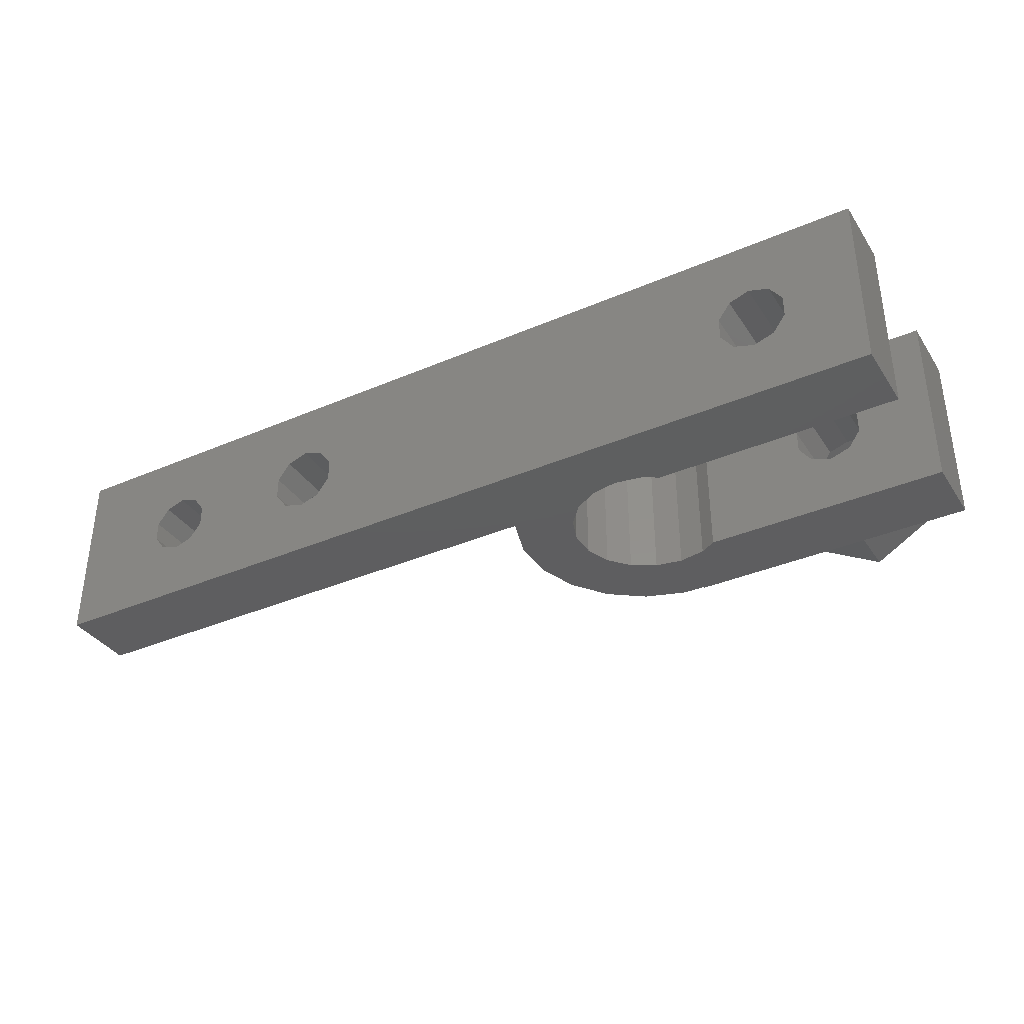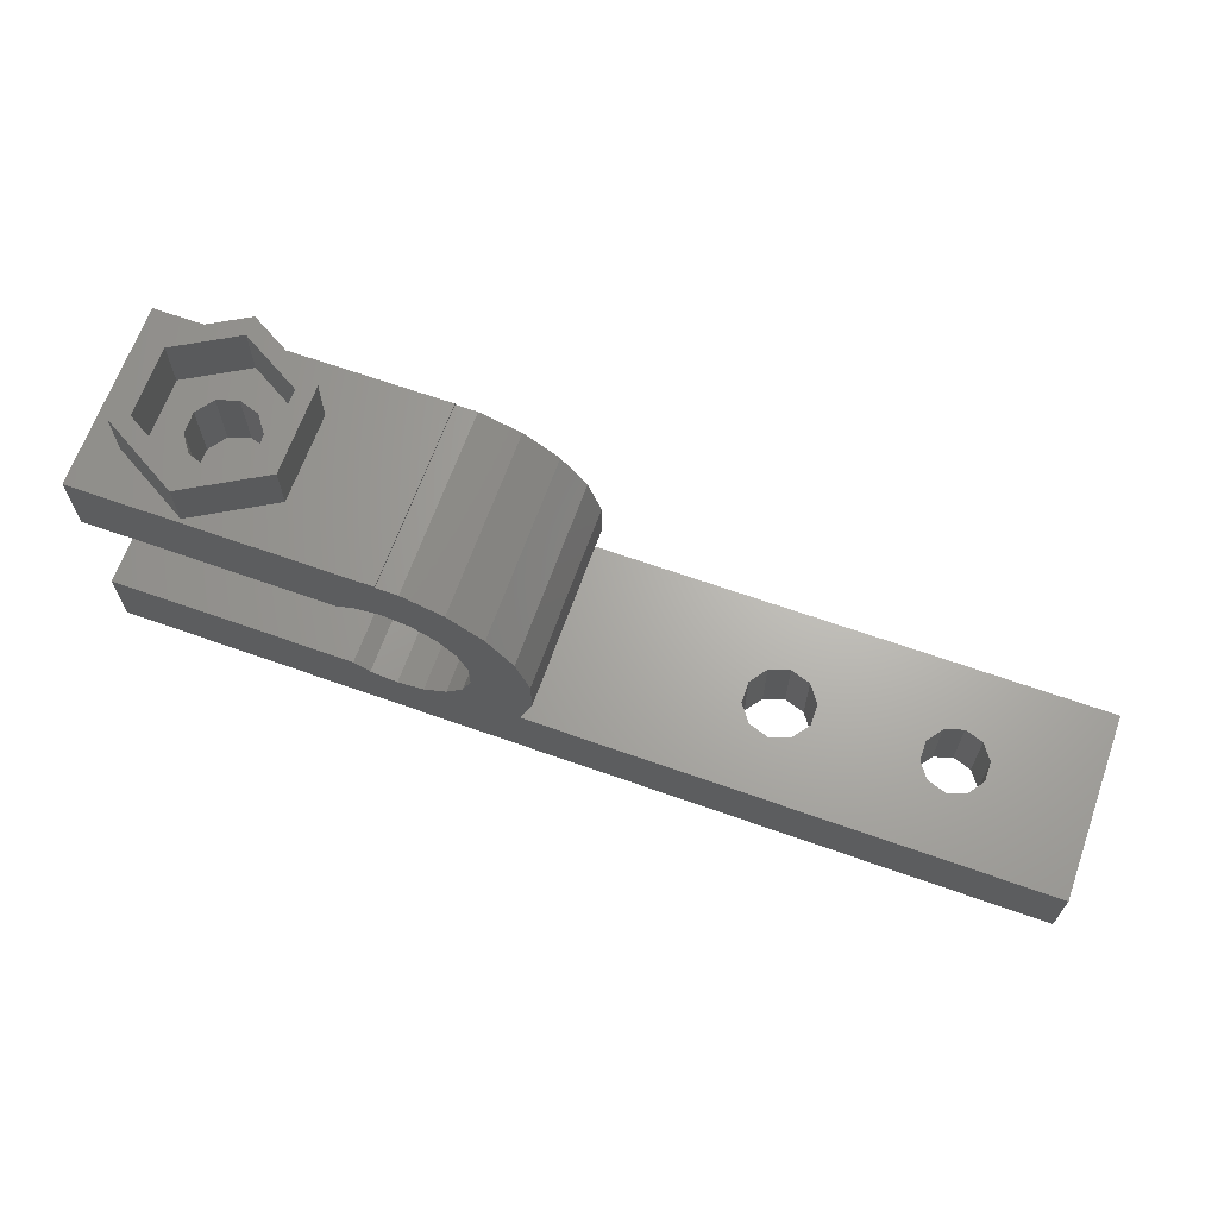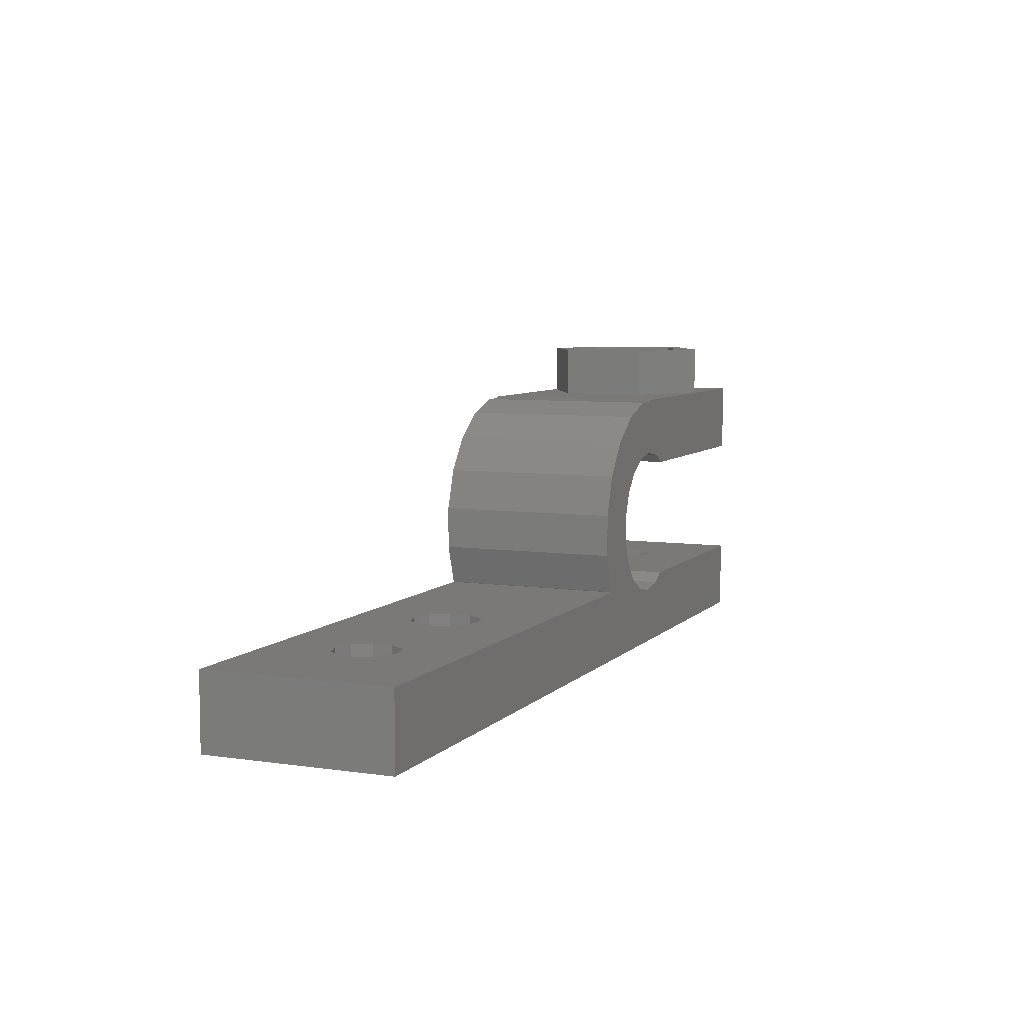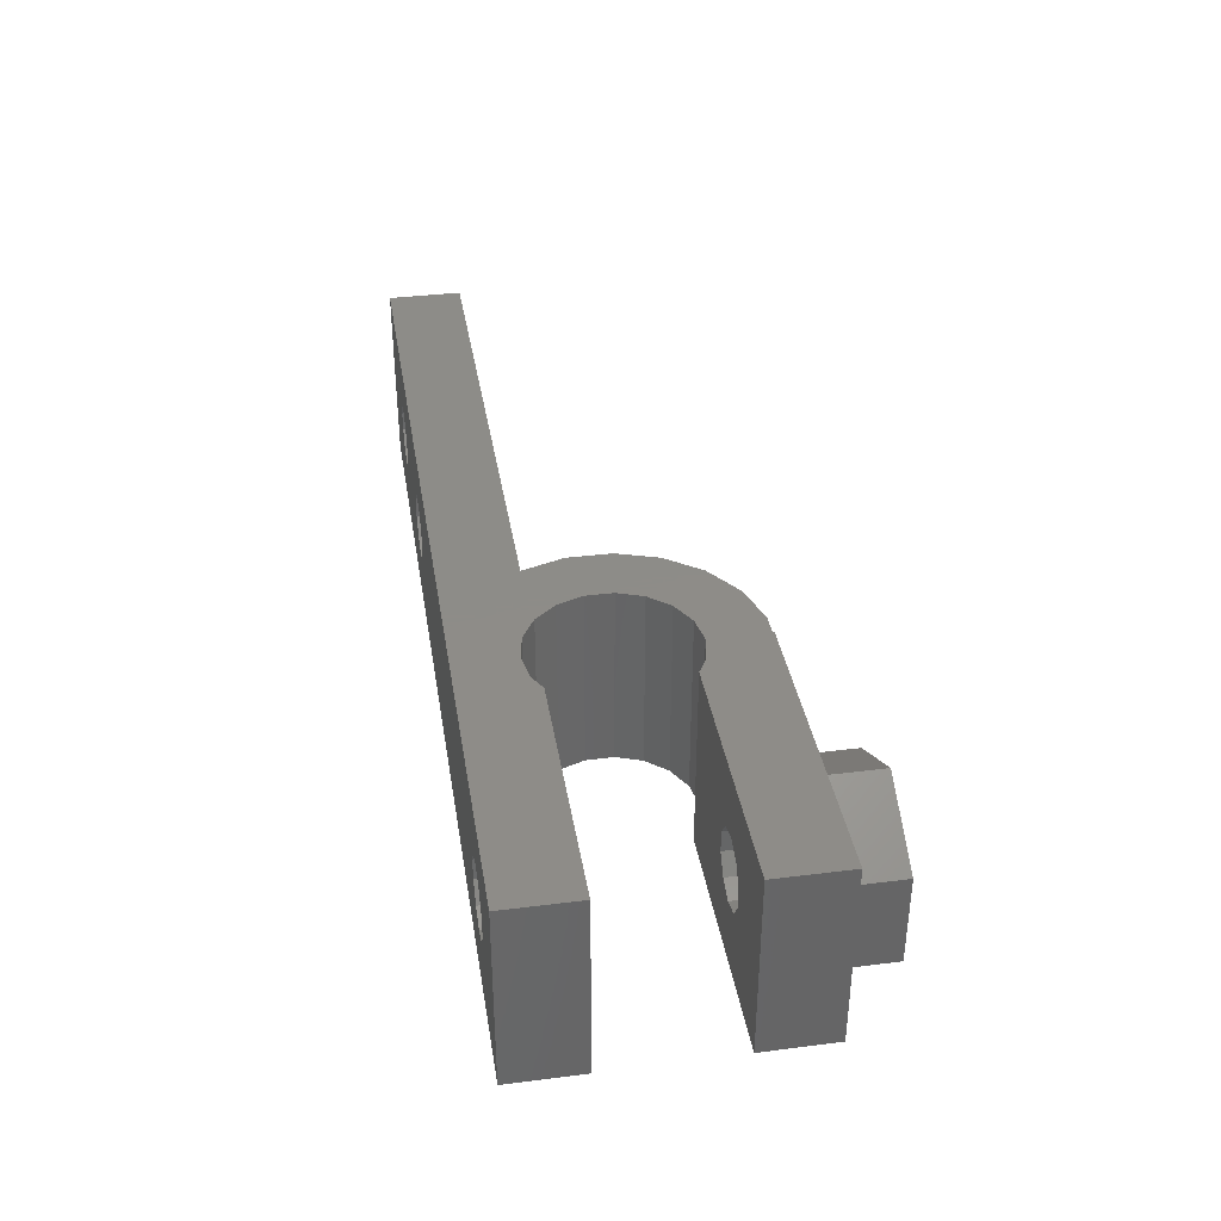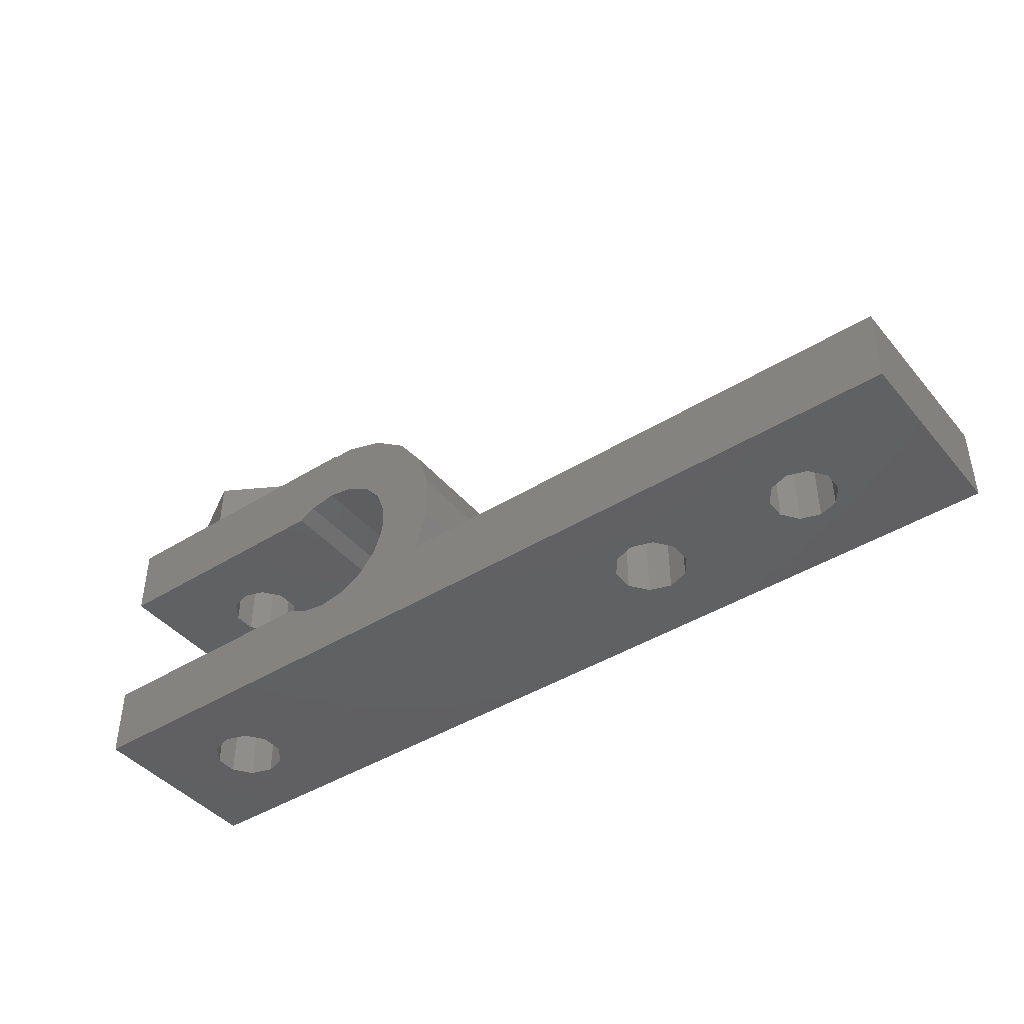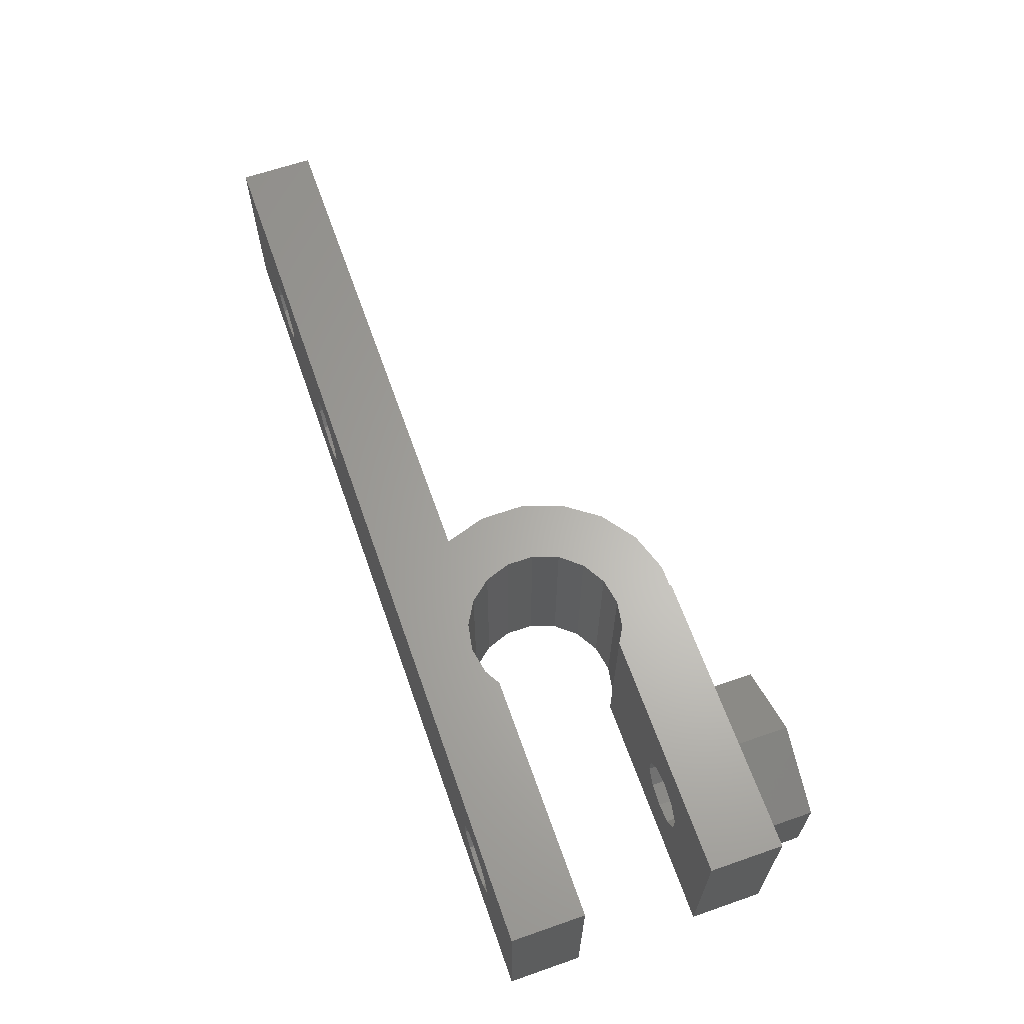
<metadata>
{"format":"stl","ext":"stl","renderer":"f3d","projection":"perspective","resolution":1024,"background":"white","views":[{"elev":-36.1,"azim":29.4,"up":"+Z"},{"elev":66.3,"azim":-160.4,"up":"+Y"},{"elev":6.8,"azim":-67.0,"up":"+Y"},{"elev":36.7,"azim":80.8,"up":"+Z"},{"elev":-42.8,"azim":-143.5,"up":"+Y"},{"elev":63.8,"azim":70.7,"up":"+Z"}]}
</metadata>
<code>
# stl→obj: 164 verts, 340 faces
v -27 0 0
v -27 0 10
v -27 4 0
v -27 4 10
v -18.99 0 3.604
v 22.86 0 0
v -12.78 0 4.421
v -18.99 0 6.396
v -18.36 0 5.533
v -21.64 0 4.467
v -21.64 0 5.533
v -18.36 0 4.467
v -21.01 0 6.396
v -20 0 6.725
v -9.217 0 4.421
v -9.898 0 3.483
v -11 0 3.125
v -20 0 3.275
v -21.01 0 3.604
v -12.1 0 6.517
v -11 0 6.875
v -12.78 0 5.579
v -9.217 0 5.579
v 17 0 3.125
v 22.86 0 10
v -9.898 0 6.517
v 17 0 6.875
v 18.1 0 6.517
v -12.1 0 3.483
v 15.22 0 5.579
v 15.22 0 4.421
v 18.1 0 3.483
v 15.9 0 6.517
v 18.78 0 5.579
v 18.78 0 4.421
v 15.9 0 3.483
v 0.817 4 0
v 0.8025 4.02 0
v 4.671 4.155 0
v 0.09065 6.211 0
v 3.239 6.635 0
v 0.09065 8.514 0
v 3.239 8.09 0
v 0.8025 10.71 0
v 4.671 10.57 0
v 2.156 12.57 0
v 5.93 11.3 0
v 4.02 13.92 0
v 8.795 11.3 0
v 6.211 14.63 0
v 22.86 10.8 0
v 7.362 14.72 0
v 22.86 14.72 0
v 7.362 11.55 0
v 9.656 10.8 0
v 3.736 9.456 0
v 3.736 5.269 0
v 5.93 3.428 0
v 8.795 3.428 0
v 7.362 3.175 0
v 9.656 3.925 0
v 22.86 3.925 0
v 7.362 14.63 0
v -12.1 4 3.483
v -18.99 4 6.396
v -12.78 4 4.421
v -11 4 6.875
v 0.817 4 10
v -21.64 4 5.533
v -21.64 4 4.467
v -11 4 3.125
v -18.36 4 4.467
v -21.01 4 3.604
v -20 4 3.275
v -18.99 4 3.604
v -12.78 4 5.579
v -9.898 4 3.483
v -20 4 6.725
v -21.01 4 6.396
v -18.36 4 5.533
v -9.217 4 4.421
v -9.898 4 6.517
v -9.217 4 5.579
v -12.1 4 6.517
v 7.362 3.175 10
v 22.86 3.925 10
v 9.656 3.925 10
v 0.8025 10.71 10
v 4.671 10.57 10
v 5.93 11.3 10
v 8.795 3.428 10
v 7.362 14.63 10
v 6.211 14.63 10
v 4.02 13.92 10
v 5.93 3.428 10
v 0.09065 6.211 10
v 4.671 4.155 10
v 3.736 5.269 10
v 0.8025 4.02 10
v 0.09065 8.514 10
v 3.239 6.635 10
v 3.239 8.09 10
v 22.86 14.72 10
v 7.362 11.55 10
v 22.86 10.8 10
v 8.795 11.3 10
v 2.156 12.57 10
v 7.362 14.72 10
v 3.736 9.456 10
v 9.656 10.8 10
v 15.9 3.925 3.483
v 15.22 3.925 4.421
v 15.22 3.925 5.579
v 17 3.925 3.125
v 18.1 3.925 3.483
v 18.78 3.925 4.421
v 18.78 3.925 5.579
v 18.1 3.925 6.517
v 17 3.925 6.875
v 15.9 3.925 6.517
v 15.9 10.8 6.517
v 18.78 10.8 5.579
v 18.78 10.8 4.421
v 15.22 10.8 5.579
v 17 10.8 6.875
v 18.1 10.8 6.517
v 18.1 10.8 3.483
v 17 10.8 3.125
v 15.9 10.8 3.483
v 15.22 10.8 4.421
v 21.16 14.72 2.6
v 17 14.72 0.2
v 17 14.72 9.8
v 12.84 14.72 2.6
v 21.16 14.72 7.4
v 12.84 14.72 7.4
v 15.22 14.5 4.421
v 15.22 14.5 5.579
v 15.9 14.5 6.517
v 15.9 14.5 3.483
v 17 14.5 3.125
v 18.1 14.5 3.483
v 18.78 14.5 4.421
v 18.78 14.5 5.579
v 18.1 14.5 6.517
v 17 14.5 6.875
v 12.84 17.5 2.6
v 12.84 17.5 7.4
v 17 17.5 9.8
v 21.16 17.5 7.4
v 21.16 17.5 2.6
v 17 17.5 0.2
v 17 14.5 8.75
v 20.25 14.5 6.875
v 13.75 14.5 6.875
v 20.25 14.5 3.125
v 17 14.5 1.25
v 13.75 14.5 3.125
v 17 17.5 1.25
v 13.75 17.5 3.125
v 13.75 17.5 6.875
v 20.25 17.5 6.875
v 20.25 17.5 3.125
v 17 17.5 8.75
f 1 2 3
f 3 2 4
f 5 1 6
f 7 8 9
f 2 1 10
f 2 10 11
f 9 12 7
f 2 11 13
f 2 13 14
f 15 16 6
f 17 5 6
f 18 1 5
f 19 1 18
f 10 1 19
f 20 21 2
f 14 8 22
f 23 15 6
f 2 14 20
f 24 21 6
f 25 2 21
f 26 23 6
f 27 28 25
f 21 26 6
f 16 17 6
f 7 22 8
f 29 7 12
f 30 21 31
f 32 24 6
f 33 21 30
f 25 21 33
f 25 33 27
f 25 28 6
f 28 34 6
f 34 35 6
f 35 32 6
f 36 21 24
f 31 21 36
f 22 20 14
f 12 17 29
f 12 5 17
f 1 3 6
f 6 3 37
f 6 37 38
f 39 38 40
f 41 40 42
f 43 42 44
f 45 44 46
f 47 46 48
f 49 48 50
f 51 52 53
f 47 48 54
f 54 48 49
f 55 49 50
f 45 46 47
f 56 44 45
f 43 44 56
f 41 42 43
f 57 40 41
f 39 40 57
f 58 38 39
f 59 6 60
f 6 38 58
f 6 58 60
f 61 6 59
f 62 6 61
f 55 50 63
f 55 63 52
f 55 52 51
f 64 65 66
f 67 4 68
f 3 4 69
f 3 69 70
f 64 71 72
f 3 70 73
f 3 73 74
f 3 74 37
f 72 37 75
f 71 37 72
f 66 4 76
f 77 37 71
f 78 4 65
f 69 4 79
f 65 4 66
f 79 4 78
f 64 80 65
f 81 37 77
f 67 68 82
f 37 81 68
f 81 83 68
f 83 82 68
f 84 4 67
f 76 4 84
f 75 37 74
f 80 64 72
f 4 2 25
f 85 4 25
f 86 87 25
f 88 89 90
f 87 91 25
f 92 93 94
f 91 85 25
f 95 4 85
f 96 97 98
f 96 99 97
f 100 101 102
f 100 96 101
f 103 90 104
f 105 104 106
f 92 107 90
f 103 104 105
f 92 90 103
f 94 107 92
f 108 92 103
f 88 100 109
f 88 109 89
f 107 88 90
f 109 100 102
f 101 96 98
f 110 105 106
f 95 68 4
f 95 99 68
f 95 97 99
f 25 6 62
f 86 25 62
f 19 73 70
f 10 19 70
f 70 69 11
f 10 70 11
f 18 74 73
f 19 18 73
f 5 75 74
f 18 5 74
f 72 75 12
f 12 75 5
f 80 72 9
f 9 72 12
f 80 9 65
f 65 9 8
f 65 8 78
f 78 8 14
f 78 14 79
f 79 14 13
f 69 79 13
f 11 69 13
f 29 64 66
f 7 29 66
f 66 76 22
f 7 66 22
f 17 71 64
f 29 17 64
f 16 77 71
f 17 16 71
f 81 77 15
f 15 77 16
f 83 81 23
f 23 81 15
f 83 23 82
f 82 23 26
f 82 26 67
f 67 26 21
f 67 21 84
f 84 21 20
f 76 84 20
f 22 76 20
f 36 111 112
f 31 36 112
f 112 113 30
f 31 112 30
f 24 114 111
f 36 24 111
f 32 115 114
f 24 32 114
f 116 115 35
f 35 115 32
f 117 116 34
f 34 116 35
f 117 34 118
f 118 34 28
f 118 28 119
f 119 28 27
f 119 27 120
f 120 27 33
f 113 120 33
f 30 113 33
f 120 87 119
f 111 62 61
f 116 62 115
f 87 112 61
f 114 62 111
f 112 111 61
f 86 62 116
f 86 116 117
f 86 117 118
f 86 118 87
f 118 119 87
f 113 87 120
f 87 113 112
f 115 62 114
f 87 61 91
f 91 61 59
f 91 59 85
f 85 59 60
f 85 60 95
f 95 60 58
f 95 58 97
f 97 58 39
f 98 97 39
f 57 98 39
f 101 98 57
f 41 101 57
f 43 102 101
f 41 43 101
f 56 109 102
f 43 56 102
f 45 89 109
f 56 45 109
f 47 90 89
f 45 47 89
f 54 104 90
f 47 54 90
f 49 106 104
f 54 49 104
f 55 110 106
f 49 55 106
f 121 105 110
f 122 123 51
f 55 124 110
f 125 105 121
f 126 105 125
f 51 105 126
f 123 127 51
f 51 126 122
f 127 128 51
f 55 51 128
f 55 128 129
f 55 130 124
f 55 129 130
f 124 121 110
f 105 51 53
f 103 105 53
f 131 53 132
f 133 108 103
f 52 108 134
f 52 134 132
f 52 132 53
f 133 103 135
f 53 131 103
f 131 135 103
f 136 108 133
f 134 108 136
f 63 92 52
f 52 92 108
f 50 93 63
f 63 93 92
f 48 94 50
f 50 94 93
f 46 107 48
f 48 107 94
f 44 88 46
f 46 88 107
f 42 100 44
f 44 100 88
f 40 96 42
f 42 96 100
f 40 38 96
f 96 38 99
f 38 37 99
f 99 37 68
f 137 138 124
f 130 137 124
f 138 139 121
f 124 138 121
f 129 140 137
f 130 129 137
f 128 141 140
f 129 128 140
f 127 142 141
f 128 127 141
f 143 142 123
f 123 142 127
f 144 143 122
f 122 143 123
f 144 122 145
f 145 122 126
f 145 126 146
f 146 126 125
f 146 125 139
f 139 125 121
f 134 136 147
f 147 136 148
f 148 136 133
f 149 148 133
f 149 133 135
f 150 149 135
f 135 131 151
f 150 135 151
f 132 152 131
f 131 152 151
f 134 147 132
f 132 147 152
f 153 154 155
f 143 154 156
f 141 156 157
f 155 157 158
f 155 137 157
f 143 156 142
f 137 140 157
f 140 141 157
f 144 154 143
f 139 155 146
f 145 154 144
f 146 154 145
f 155 154 146
f 138 155 139
f 155 138 137
f 142 156 141
f 159 152 160
f 161 148 149
f 162 149 150
f 163 150 151
f 163 152 159
f 147 148 160
f 147 160 152
f 162 150 163
f 152 163 151
f 164 149 162
f 161 149 164
f 160 148 161
f 164 153 161
f 161 153 155
f 160 161 155
f 158 160 155
f 157 159 160
f 158 157 160
f 156 163 159
f 157 156 159
f 162 163 154
f 154 163 156
f 162 154 164
f 164 154 153

</code>
